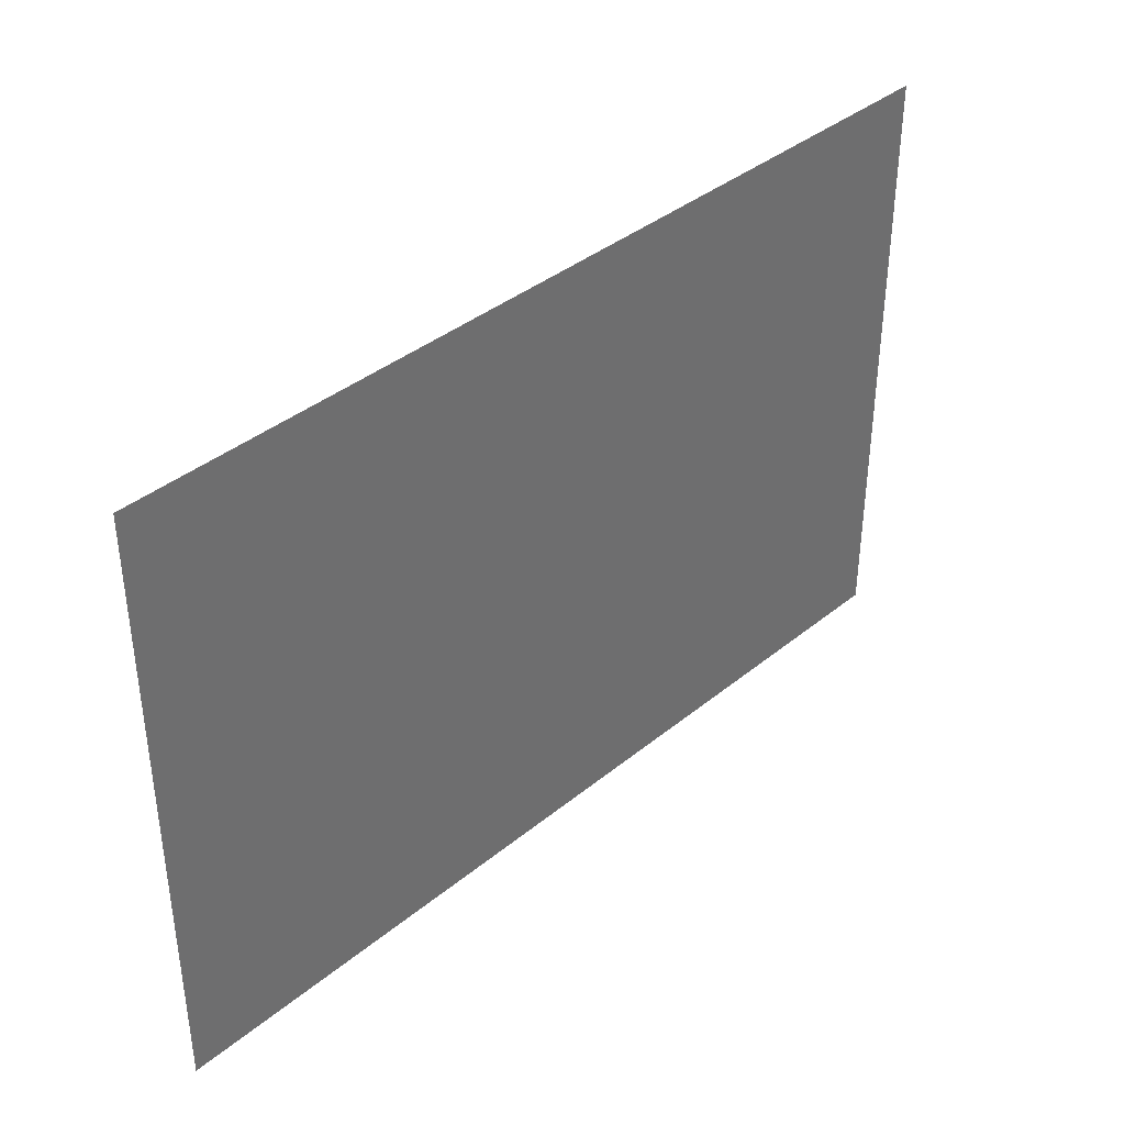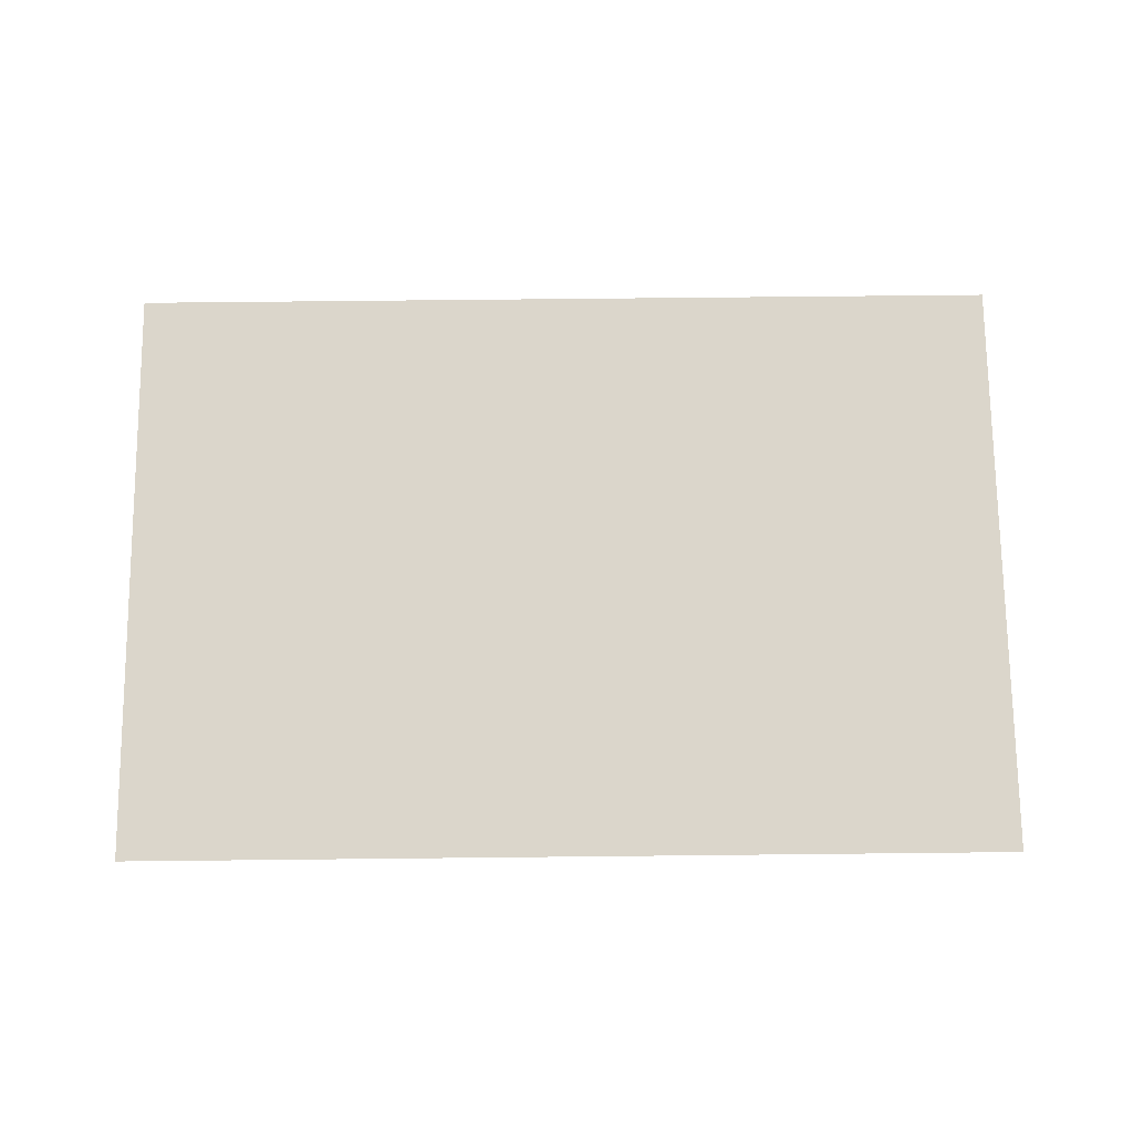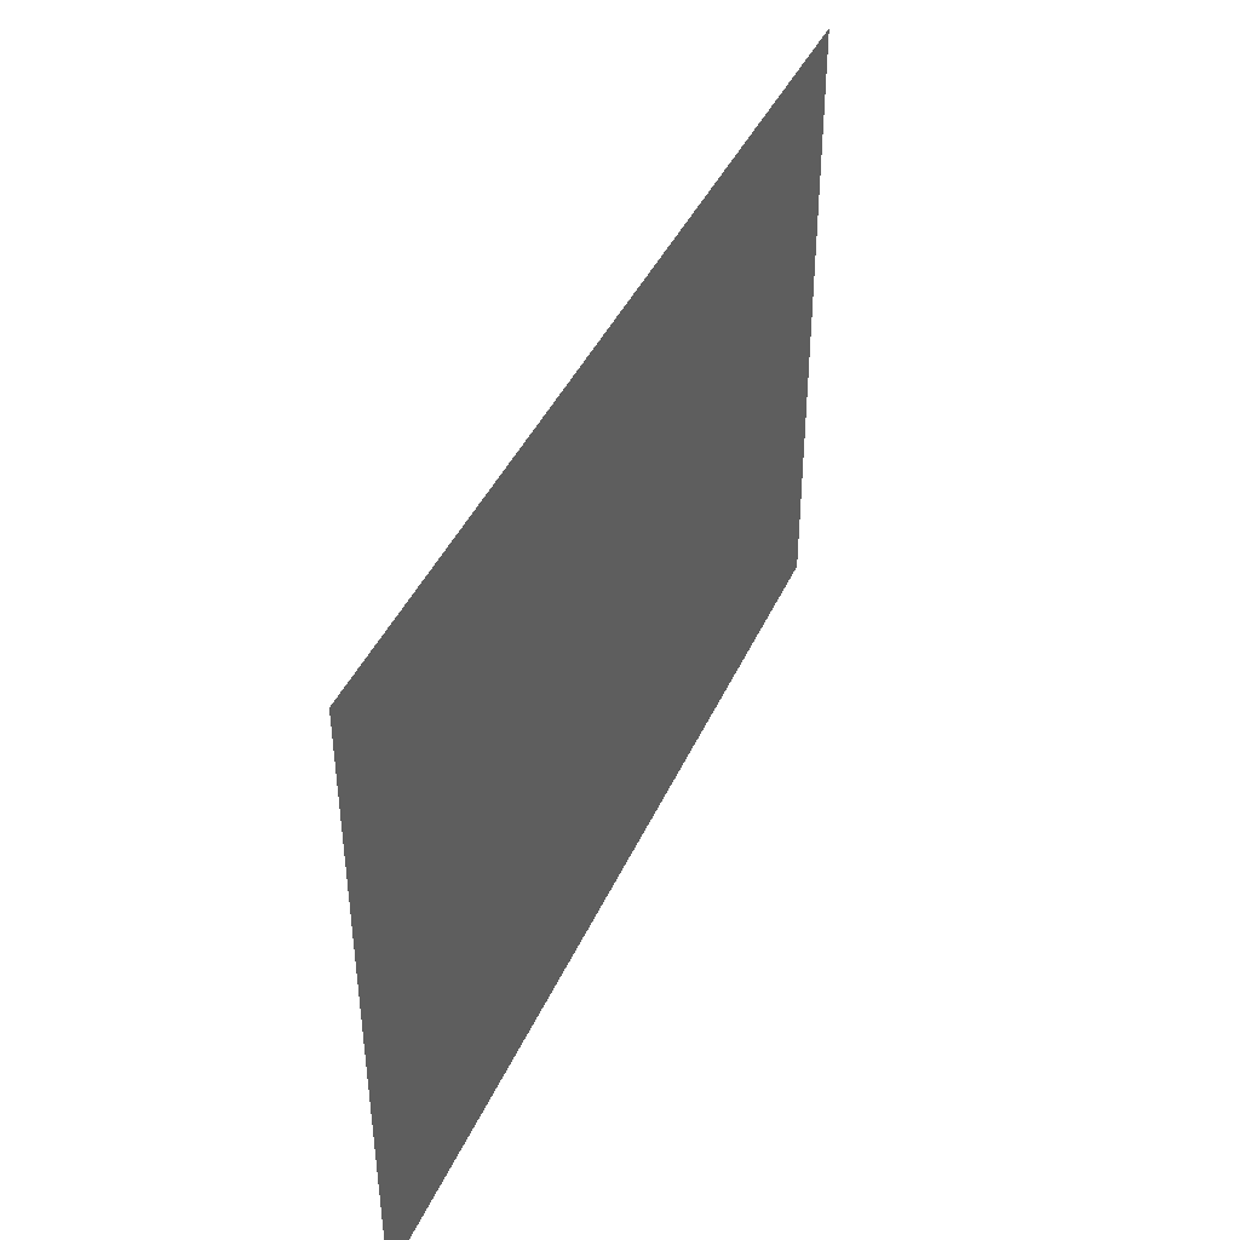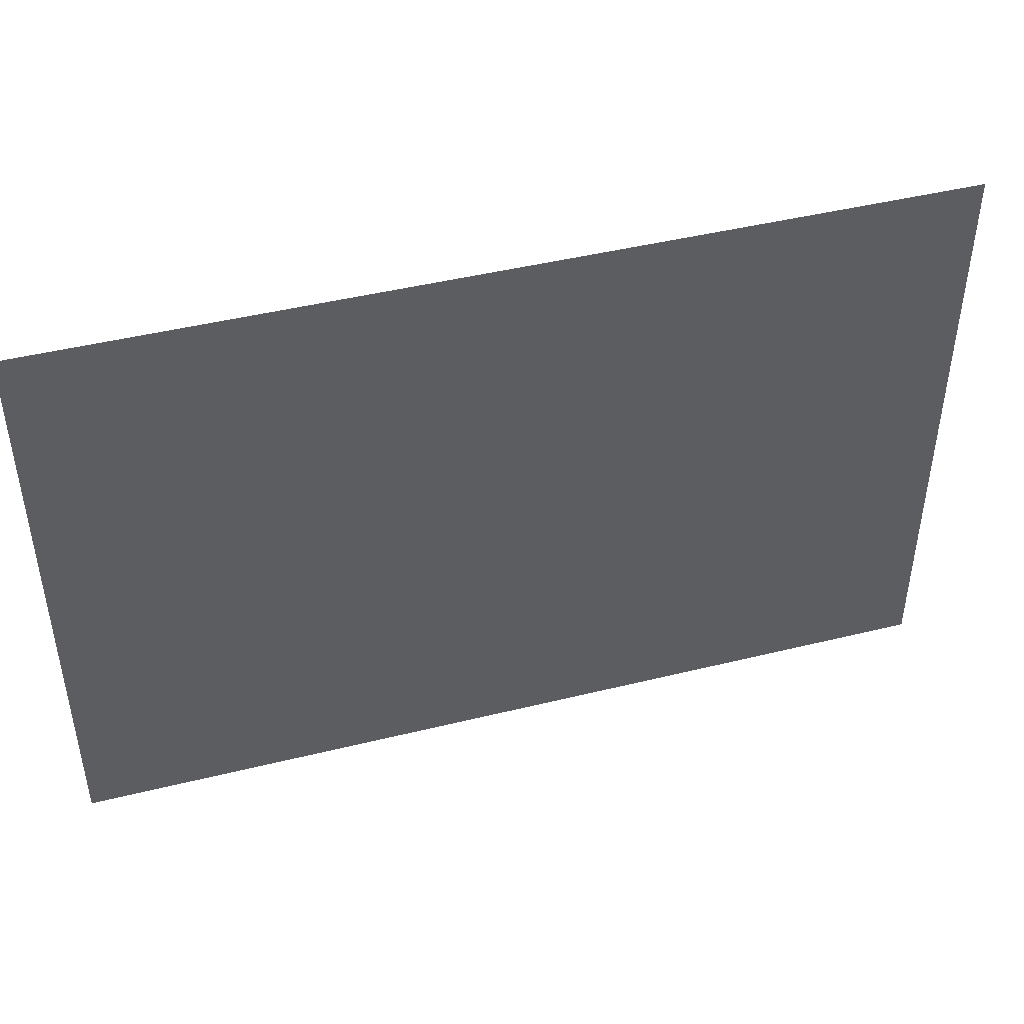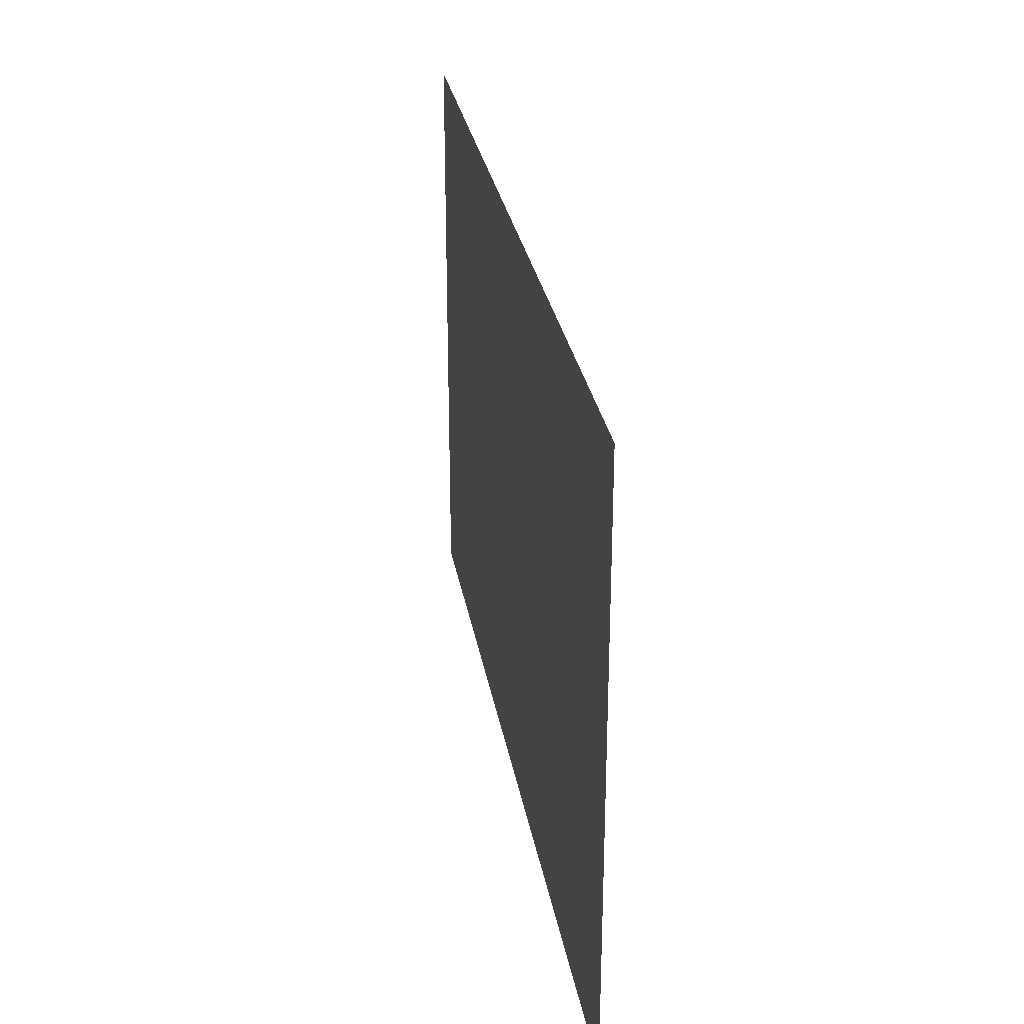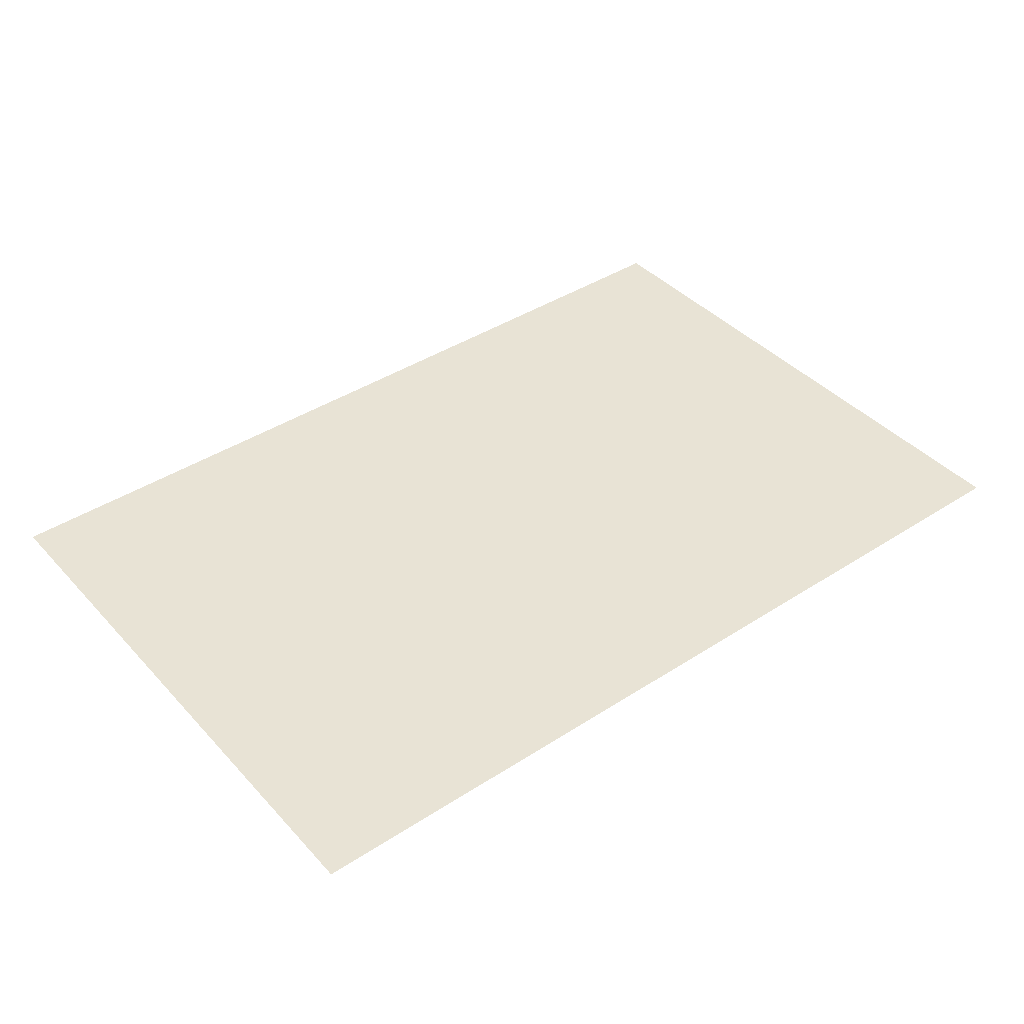
<metadata>
{"format":"obj","ext":"obj","renderer":"f3d","projection":"perspective","resolution":1024,"background":"white","views":[{"elev":38.4,"azim":-45.8,"up":"+Y"},{"elev":73.6,"azim":-0.6,"up":"+Z"},{"elev":41.9,"azim":113.1,"up":"+Y"},{"elev":44.9,"azim":-16.0,"up":"+Y"},{"elev":28.7,"azim":80.5,"up":"+Y"},{"elev":41.0,"azim":141.8,"up":"+Z"}]}
</metadata>
<code>
v -4.082 -1.018 -6.908
v 3.791 -1.018 -6.908
v -4.082 4.225 -6.908
v 3.791 4.225 -6.908
f 1 2 4
f 4 3 1

</code>
